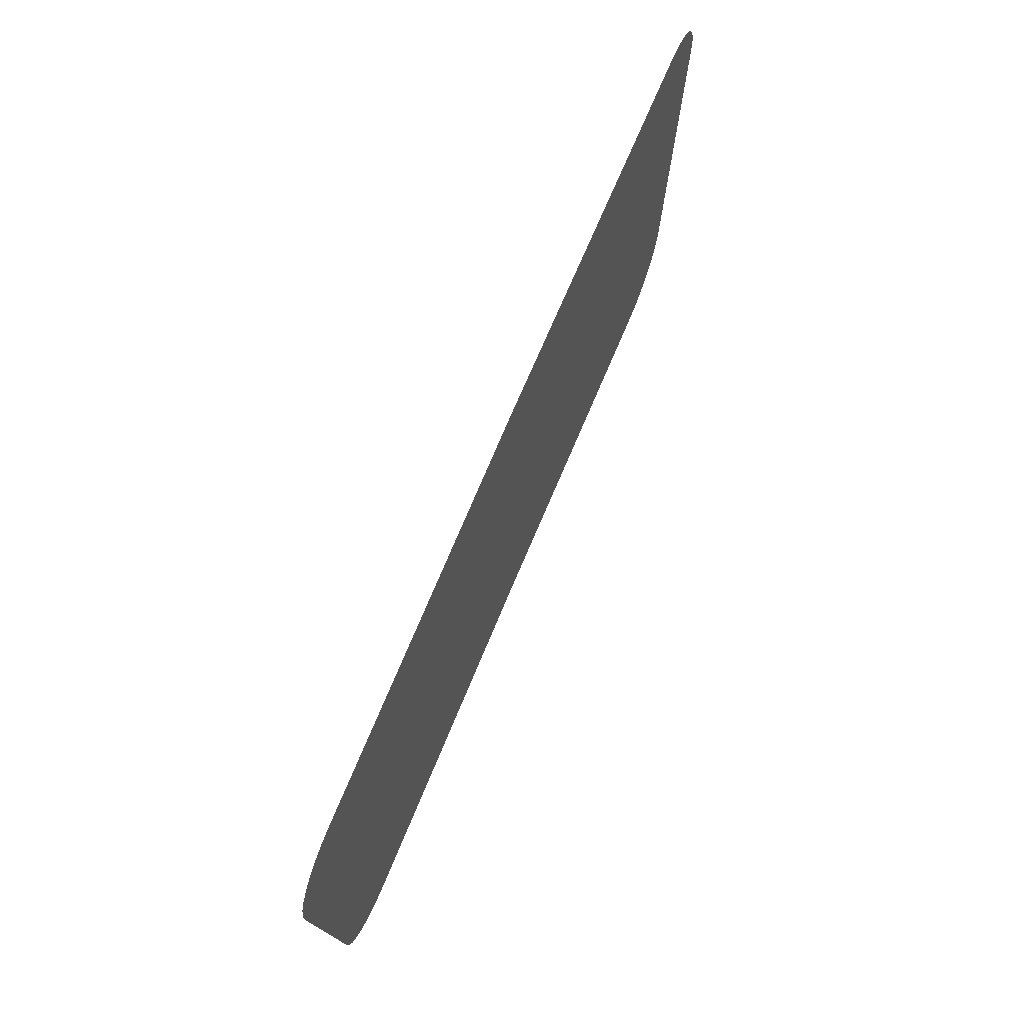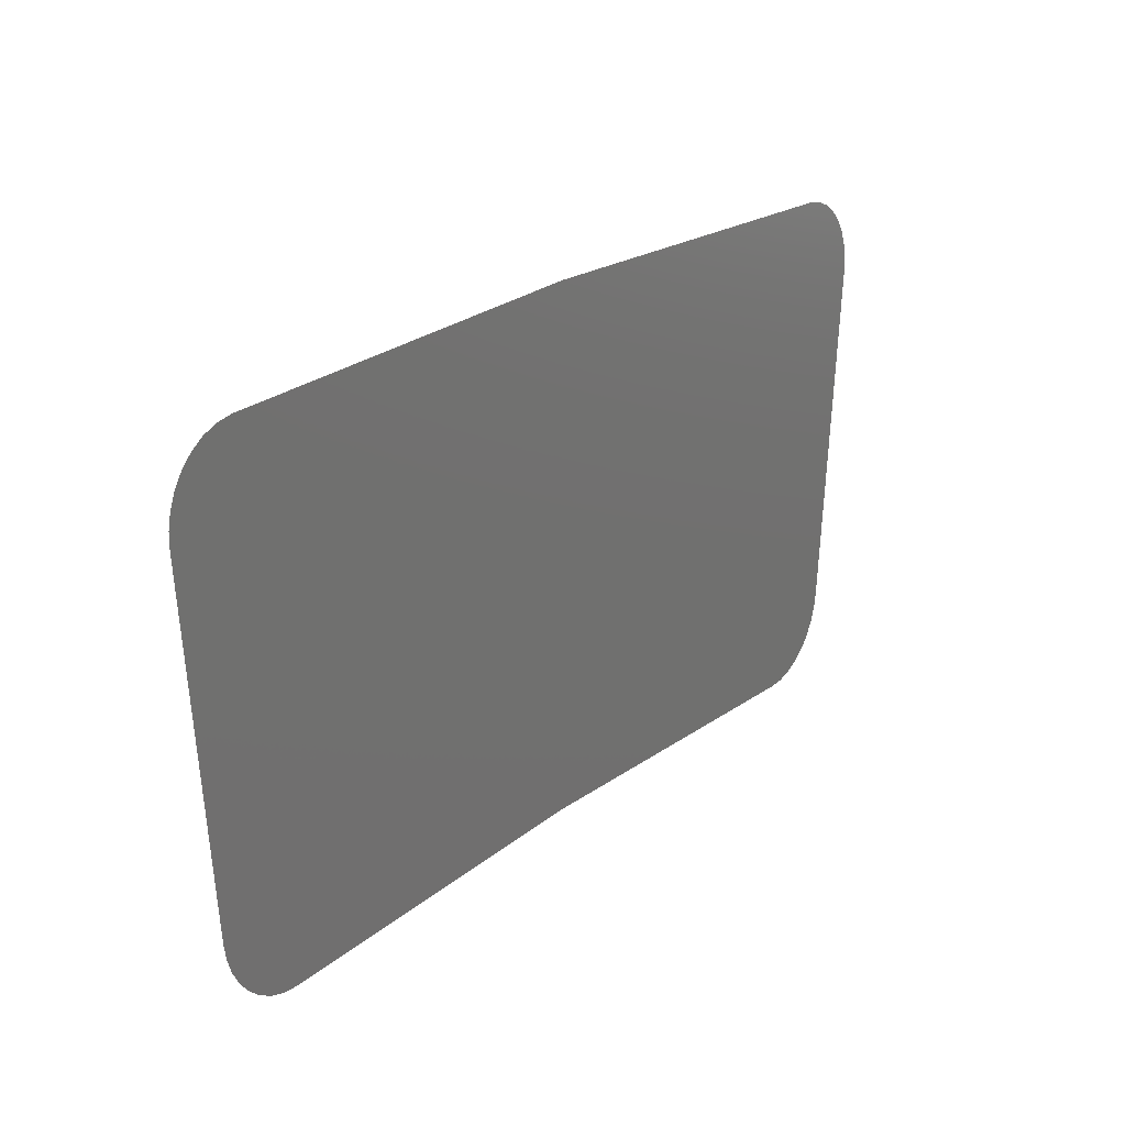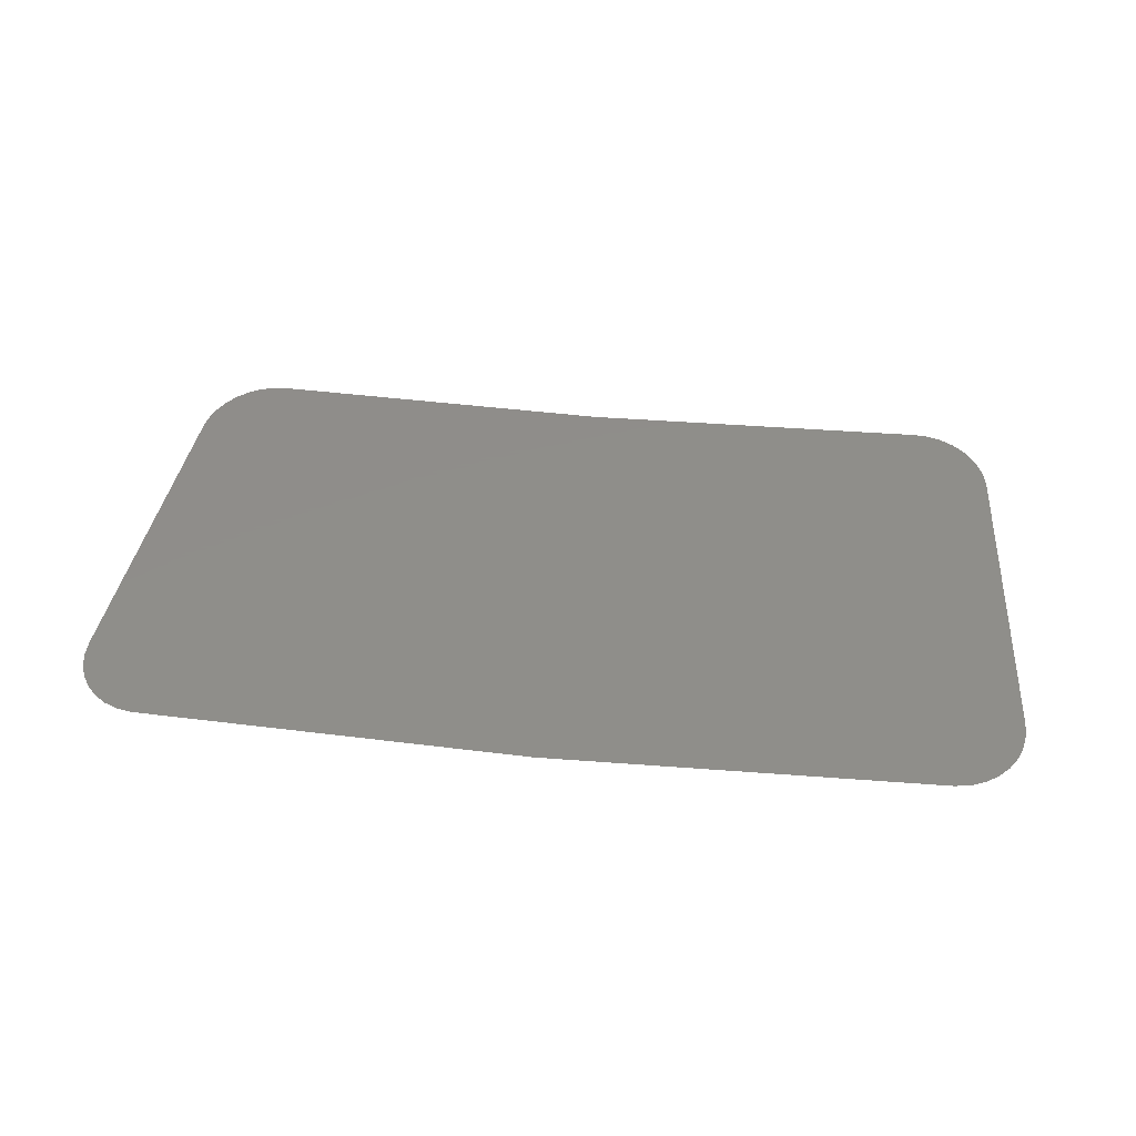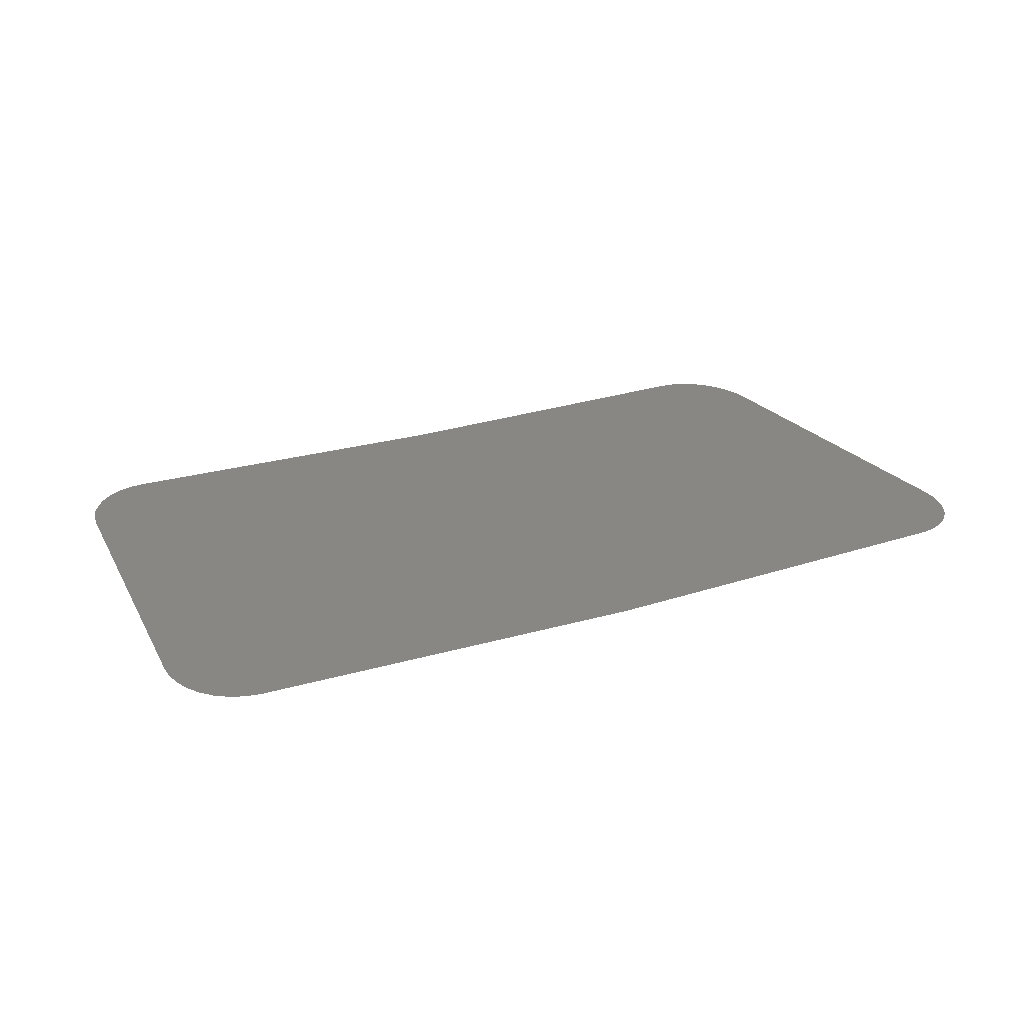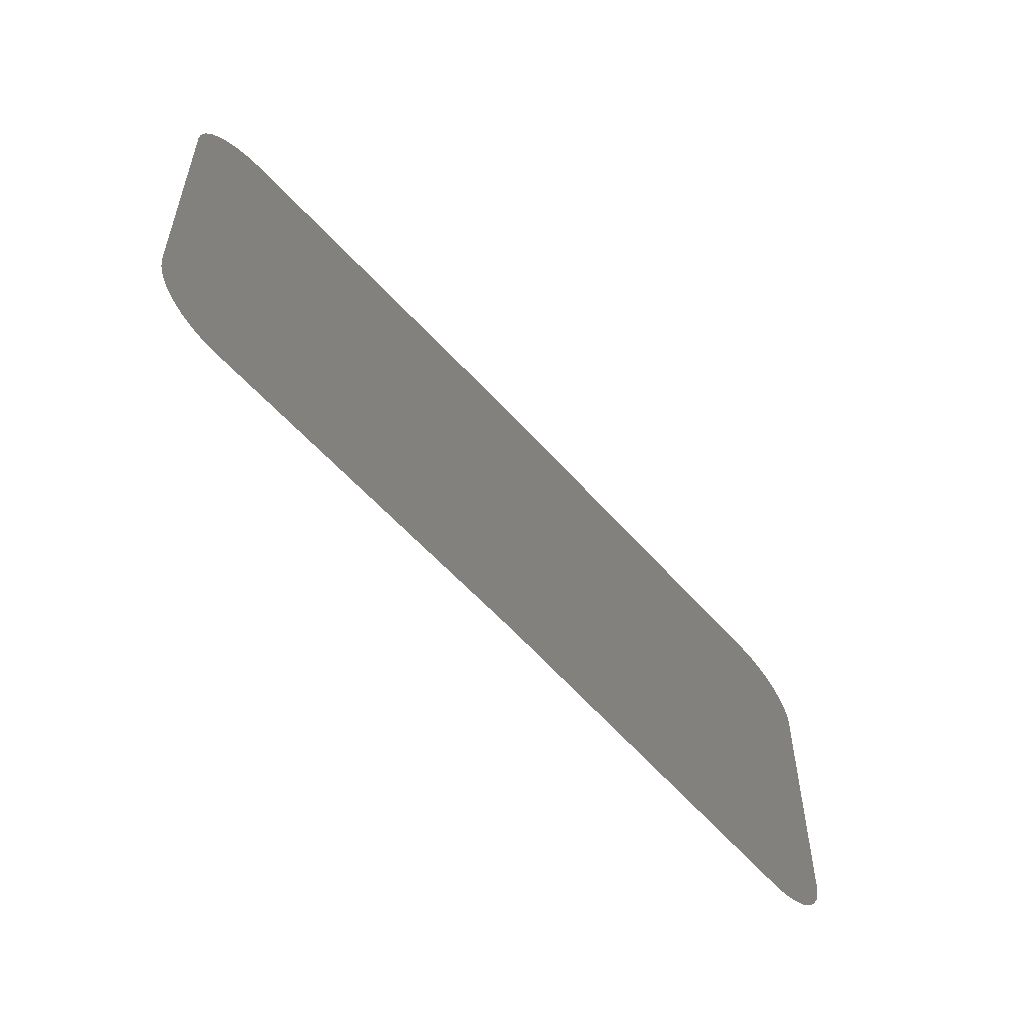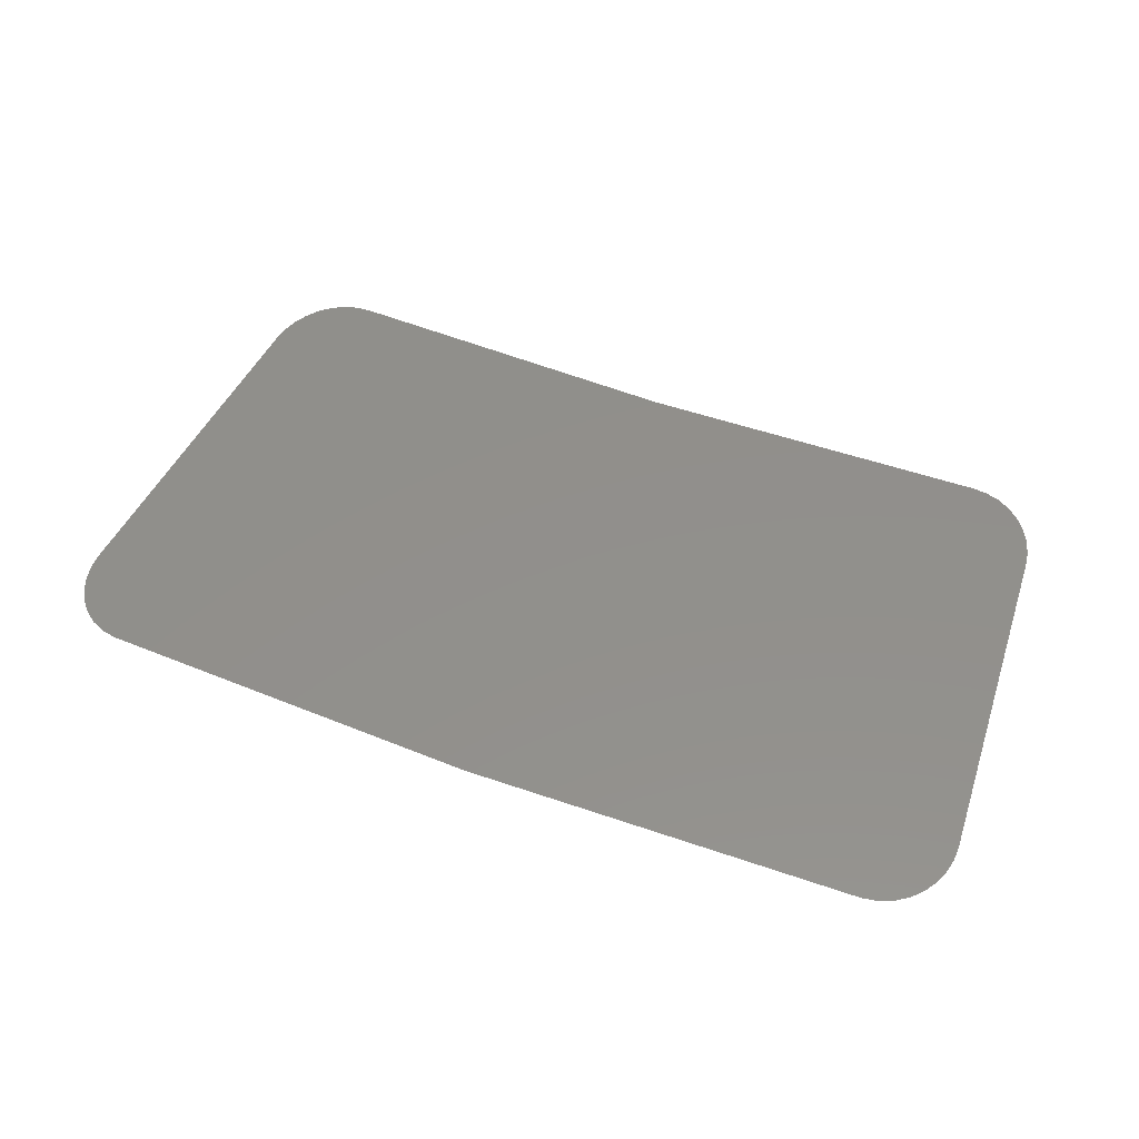
<metadata>
{"format":"stl","ext":"stl","renderer":"f3d","projection":"perspective","resolution":1024,"background":"white","views":[{"elev":70.9,"azim":112.6,"up":"+Y"},{"elev":23.6,"azim":128.6,"up":"+Y"},{"elev":42.5,"azim":-173.1,"up":"+Z"},{"elev":25.4,"azim":153.5,"up":"+Z"},{"elev":-66.0,"azim":-46.9,"up":"+Y"},{"elev":51.7,"azim":-157.8,"up":"+Z"}]}
</metadata>
<code>
# stl→obj: 38 verts, 36 faces
v -0.003105 0.04454 0.0305
v -0.002642 0.04502 0.0305
v -0.003107 0.04443 0.0305
v -1.252e-08 0.0451 0.0305
v -0.002941 0.04206 0.0305
v -1.907e-09 0.04159 0.0305
v -0.002407 0.04152 0.0305
v -0.003086 0.04464 0.0305
v -0.003049 0.04474 0.0305
v -0.002995 0.04483 0.0305
v -0.002924 0.0449 0.0305
v -0.00284 0.04496 0.0305
v -0.002744 0.045 0.0305
v 0.002642 0.04502 0.0305
v 0.003107 0.04443 0.0305
v 0.002941 0.04206 0.0305
v 0.002407 0.04152 0.0305
v 0.002925 0.04196 0.0305
v 0.002893 0.04186 0.0305
v 0.002744 0.045 0.0305
v 0.00284 0.04496 0.0305
v 0.002924 0.0449 0.0305
v 0.002995 0.04483 0.0305
v 0.003049 0.04474 0.0305
v 0.003086 0.04464 0.0305
v 0.003105 0.04454 0.0305
v 0.002845 0.04176 0.0305
v 0.002781 0.04168 0.0305
v 0.002703 0.04161 0.0305
v 0.002612 0.04156 0.0305
v 0.002512 0.04153 0.0305
v -0.002511 0.04153 0.0305
v -0.002612 0.04156 0.0305
v -0.002702 0.04161 0.0305
v -0.002781 0.04168 0.0305
v -0.002845 0.04176 0.0305
v -0.002893 0.04186 0.0305
v -0.002925 0.04196 0.0305
f 1 2 3
f 3 2 4
f 3 4 5
f 5 4 6
f 5 6 7
f 1 8 2
f 2 8 9
f 2 9 10
f 10 11 2
f 2 11 12
f 2 12 13
f 14 15 4
f 4 15 16
f 4 16 6
f 6 16 17
f 17 16 18
f 17 18 19
f 20 21 14
f 14 21 22
f 14 22 23
f 23 24 14
f 14 24 25
f 14 25 26
f 26 15 14
f 19 27 17
f 17 27 28
f 17 28 29
f 29 30 17
f 17 30 31
f 32 33 7
f 7 33 34
f 7 34 35
f 35 36 7
f 7 36 37
f 7 37 38
f 38 5 7

</code>
